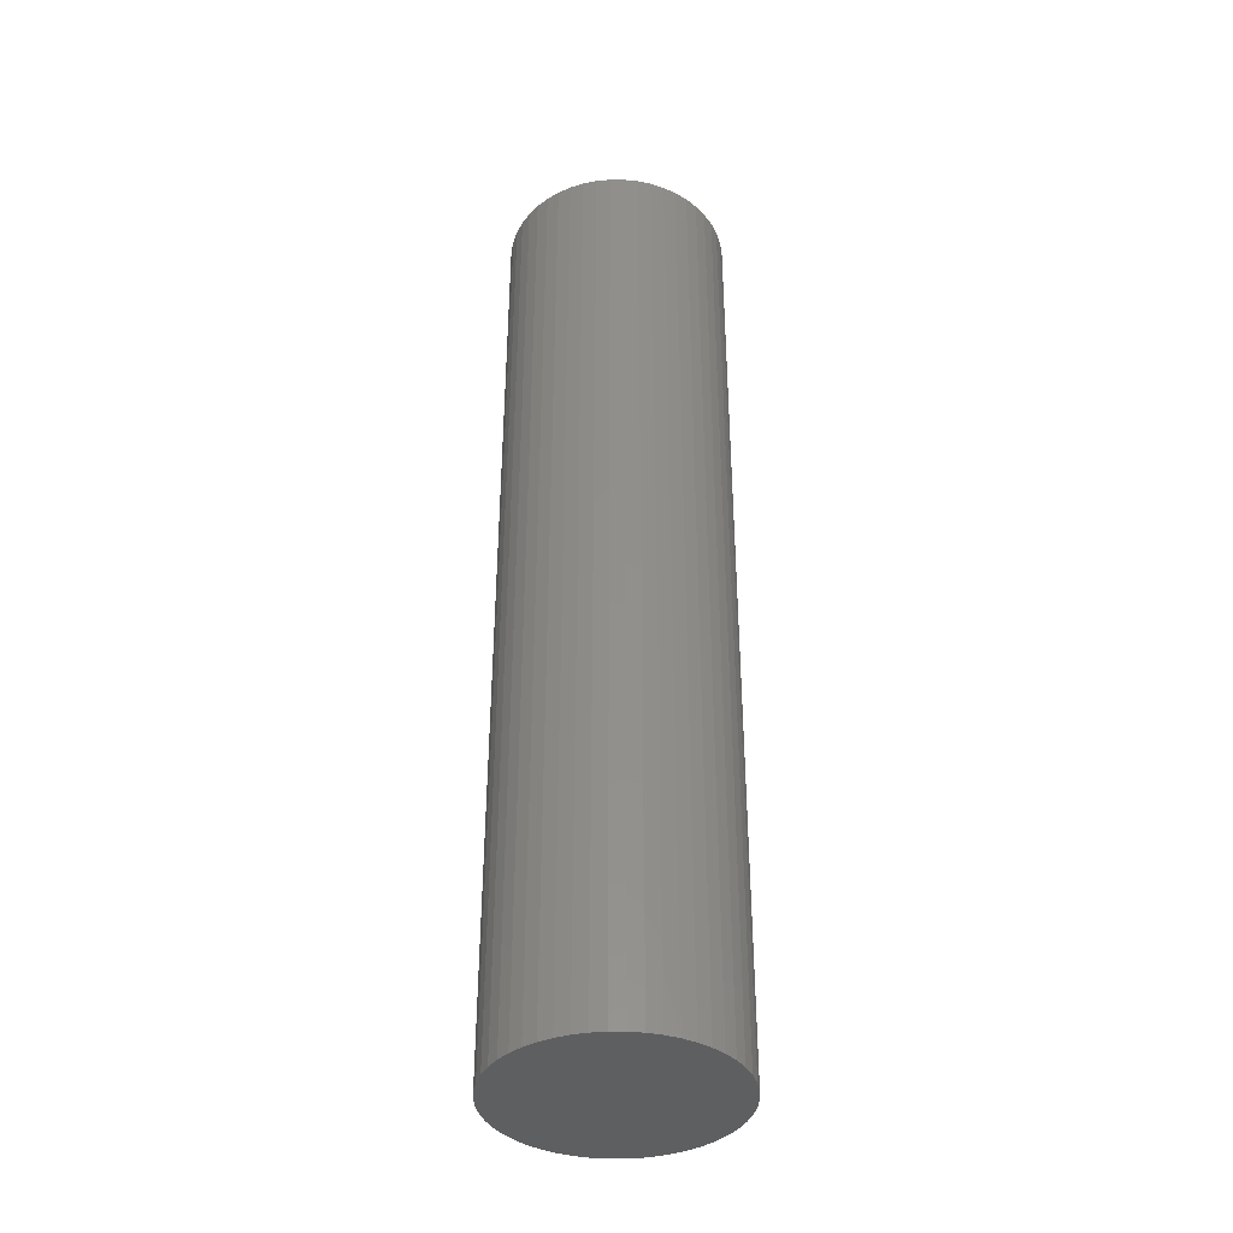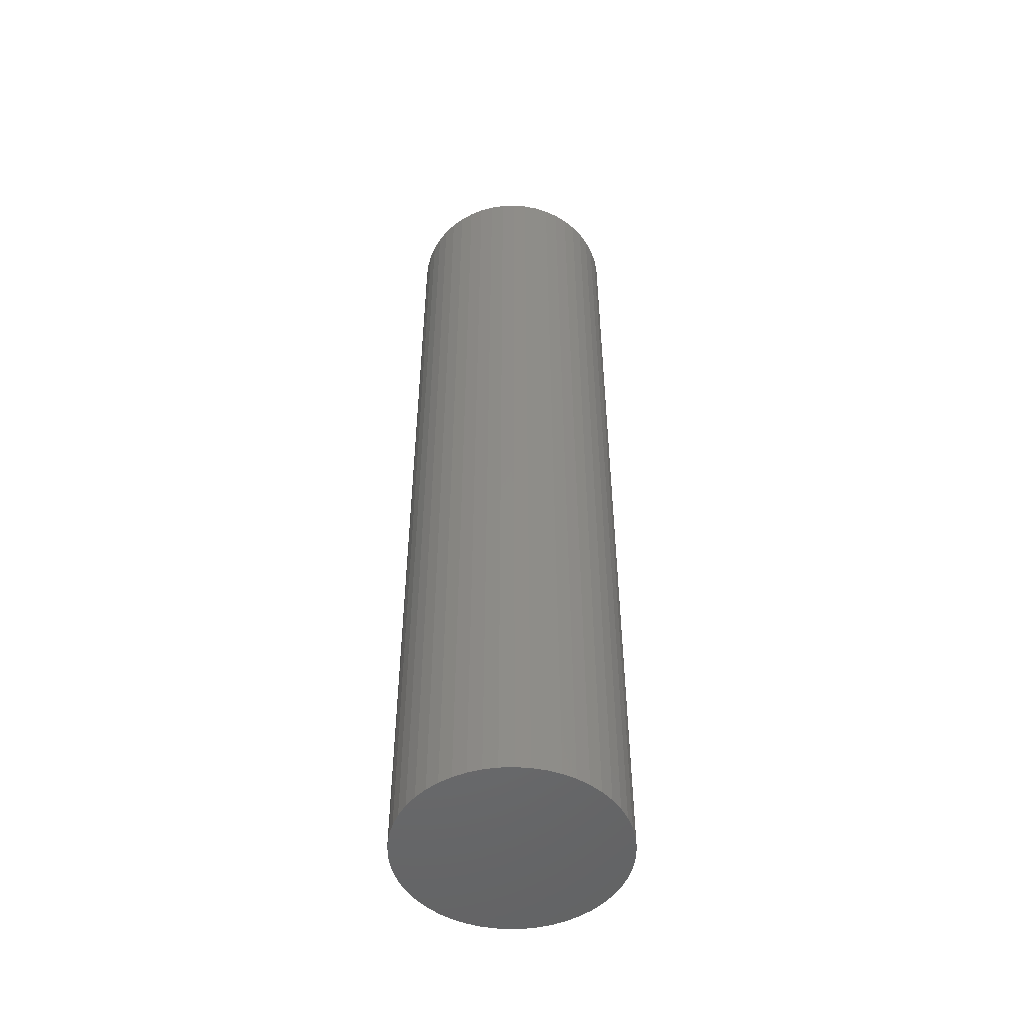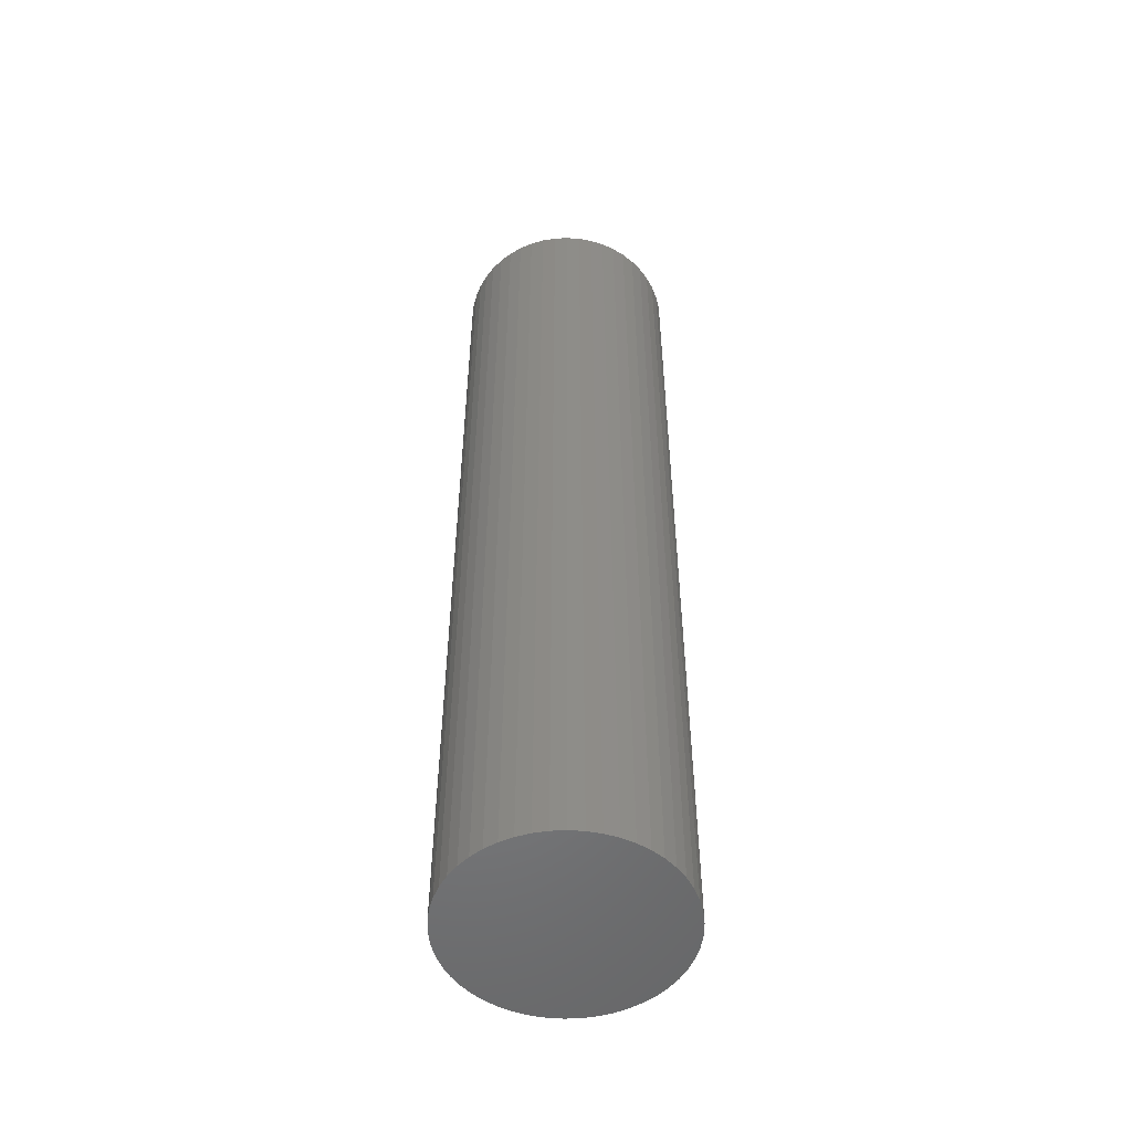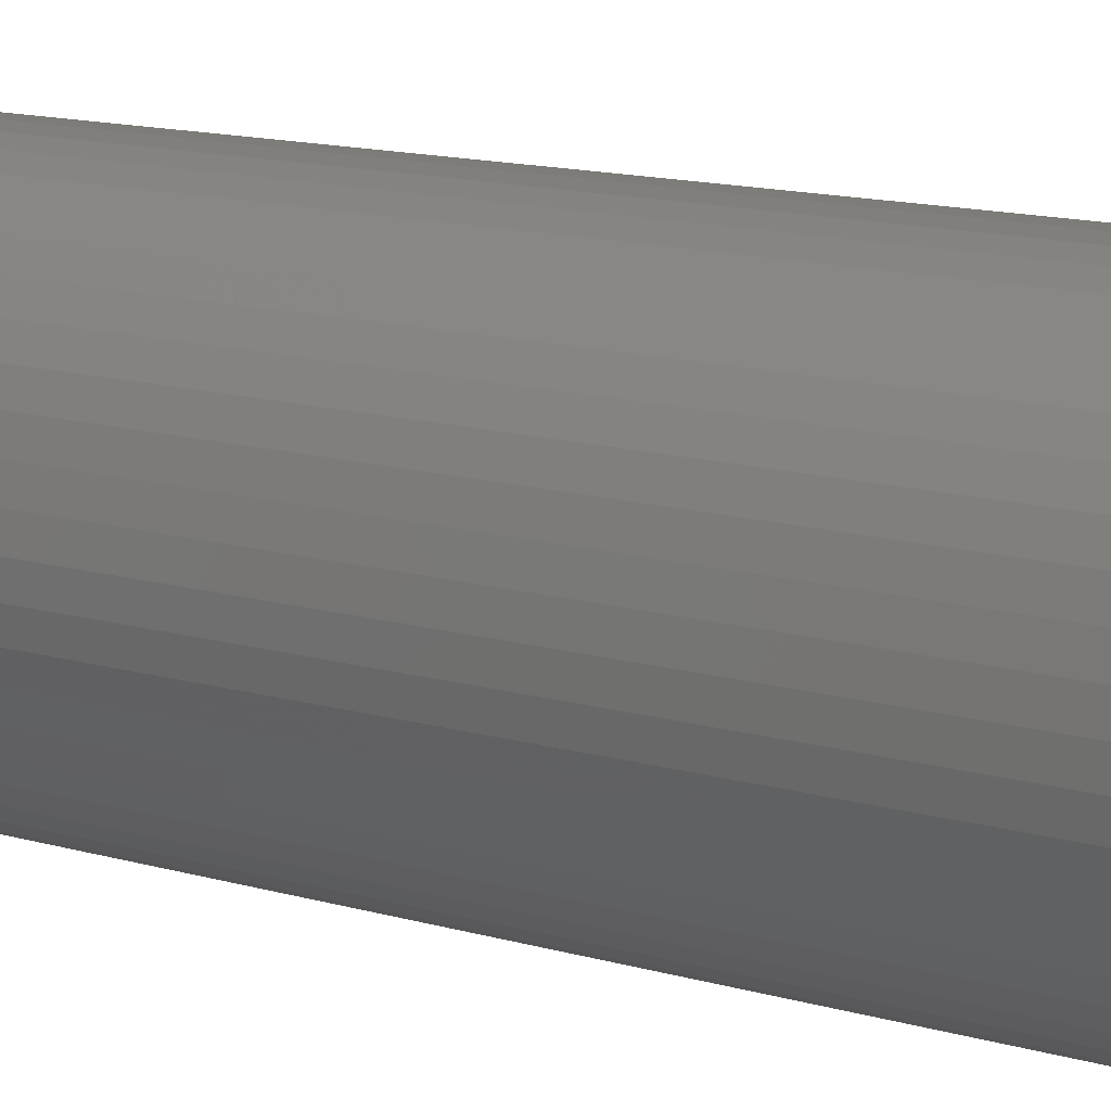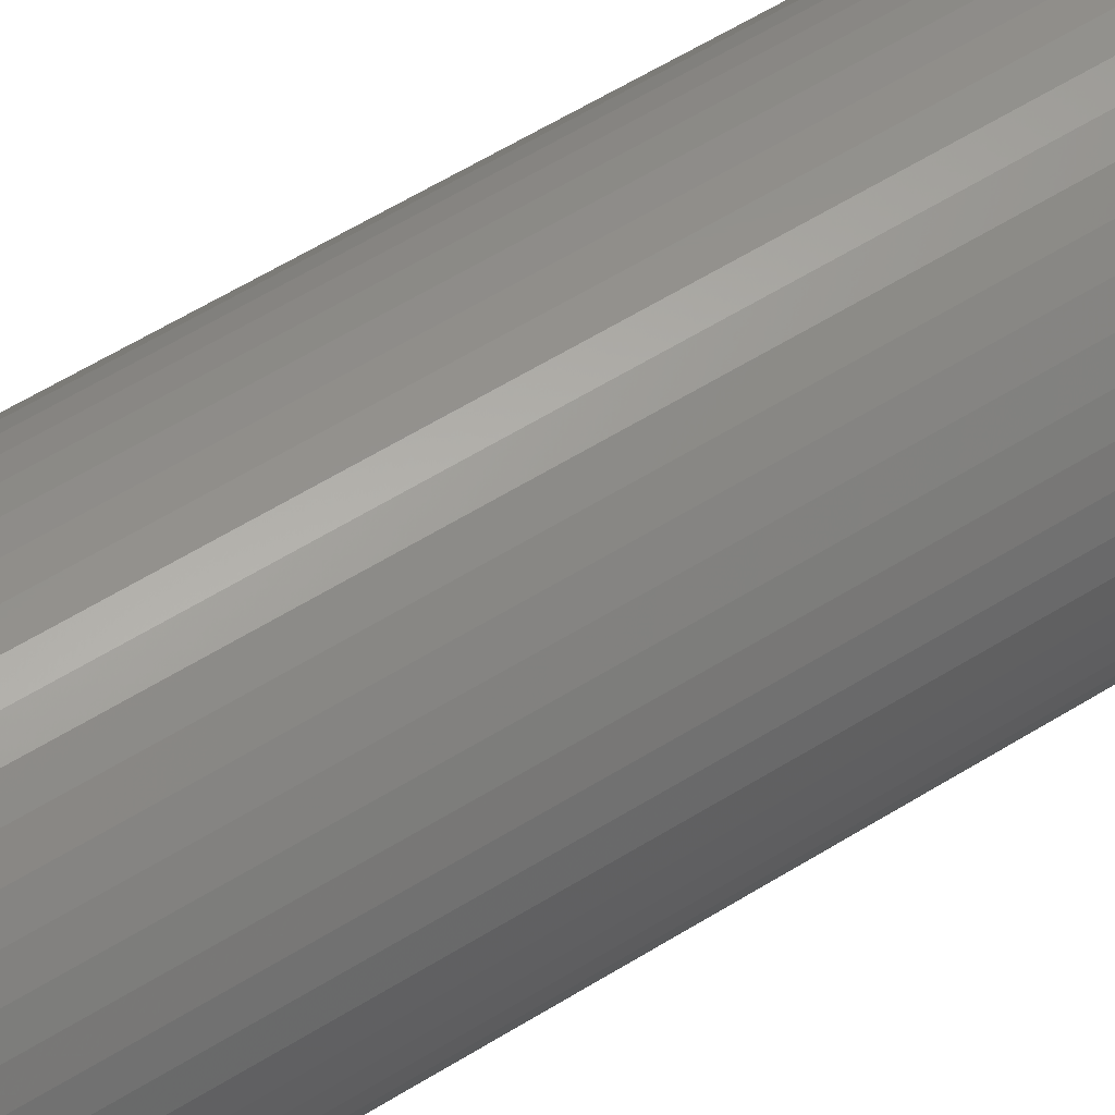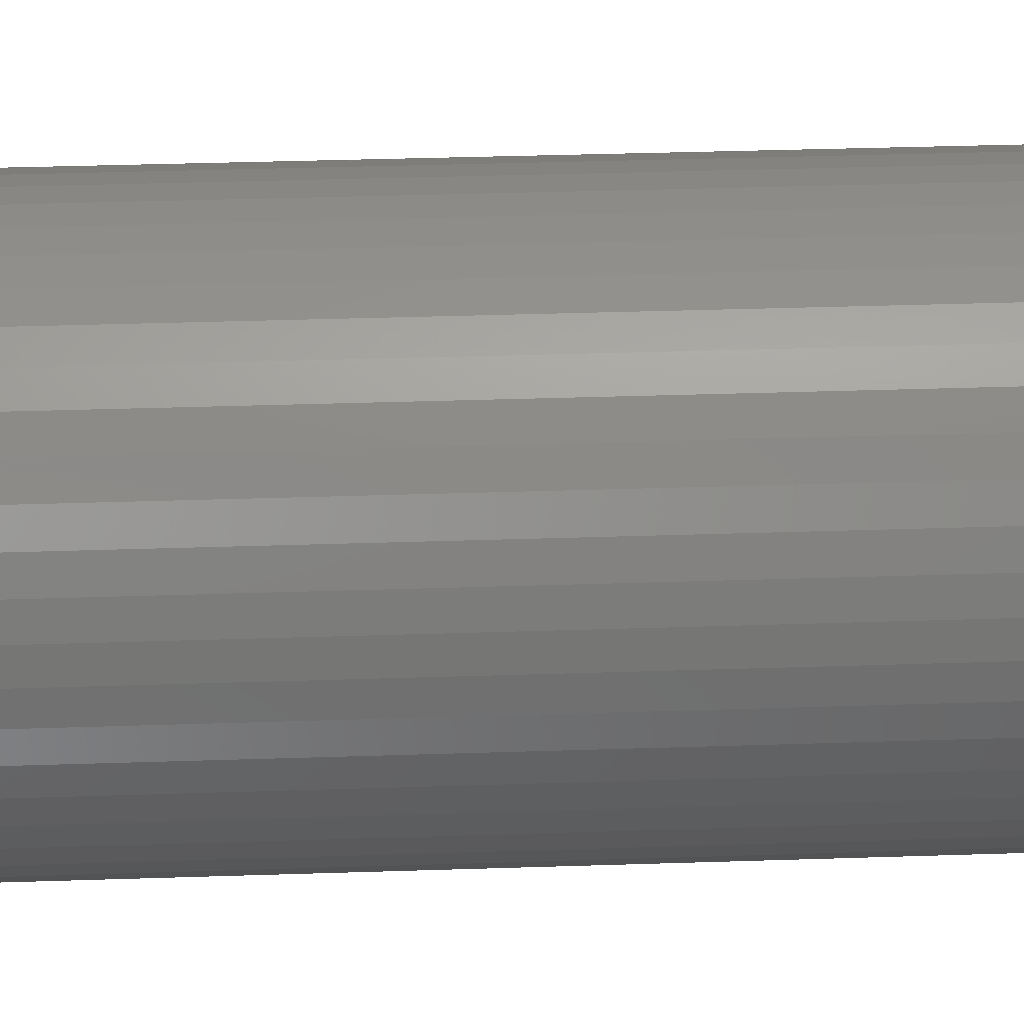
<metadata>
{"format":"stl","ext":"stl","renderer":"f3d","projection":"perspective","resolution":1024,"background":"white","views":[{"elev":-38.4,"azim":-14.7,"up":"+Z"},{"elev":-50.5,"azim":-98.4,"up":"+Z"},{"elev":-52.4,"azim":24.6,"up":"+Z"},{"elev":9.3,"azim":133.6,"up":"+Y"},{"elev":56.0,"azim":-123.5,"up":"+Y"},{"elev":25.7,"azim":-93.4,"up":"+Y"}]}
</metadata>
<code>
# stl→obj: 100 verts, 196 faces
v 2.1 0 9
v 2.083 0.2632 -9
v 2.083 0.2632 9
v 2.1 0 -9
v 2.034 0.5222 -9
v 2.034 0.5222 9
v -2.1 0 -9
v -2.083 0.2632 9
v -2.083 0.2632 -9
v -2.1 0 9
v 0.1319 2.096 -9
v -0.1319 2.096 9
v 0.1319 2.096 9
v -0.1319 2.096 -9
v 2.083 -0.2632 -9
v 2.034 -0.5222 -9
v 1.953 -0.7731 -9
v 1.953 0.7731 -9
v 1.84 -1.012 -9
v 1.84 1.012 -9
v 1.699 -1.234 -9
v 1.699 1.234 -9
v 1.531 -1.438 -9
v 1.531 1.438 -9
v 1.339 -1.618 -9
v 1.339 1.618 -9
v 1.125 -1.773 -9
v 1.125 1.773 -9
v 0.8941 -1.9 -9
v 0.8941 1.9 -9
v 0.6489 -1.997 -9
v 0.6489 1.997 -9
v 0.3935 -2.063 -9
v 0.3935 2.063 -9
v 0.1319 -2.096 -9
v -0.1319 -2.096 -9
v -0.3935 -2.063 -9
v -0.3935 2.063 -9
v -0.6489 -1.997 -9
v -0.6489 1.997 -9
v -0.8941 -1.9 -9
v -0.8941 1.9 -9
v -1.125 -1.773 -9
v -1.125 1.773 -9
v -1.339 -1.618 -9
v -1.339 1.618 -9
v -1.531 -1.438 -9
v -1.531 1.438 -9
v -1.699 -1.234 -9
v -1.699 1.234 -9
v -1.84 -1.012 -9
v -1.84 1.012 -9
v -1.953 -0.7731 -9
v -1.953 0.7731 -9
v -2.034 -0.5222 -9
v -2.034 0.5222 -9
v -2.083 -0.2632 -9
v 1.339 1.618 9
v 1.531 1.438 9
v -1.531 1.438 9
v -1.339 1.618 9
v 2.083 -0.2632 9
v 2.034 -0.5222 9
v 1.953 0.7731 9
v 1.953 -0.7731 9
v 1.84 1.012 9
v 1.84 -1.012 9
v 1.699 1.234 9
v 1.699 -1.234 9
v 1.531 -1.438 9
v 1.339 -1.618 9
v 1.125 1.773 9
v 1.125 -1.773 9
v 0.8941 1.9 9
v 0.8941 -1.9 9
v 0.6489 1.997 9
v 0.6489 -1.997 9
v 0.3935 2.063 9
v 0.3935 -2.063 9
v 0.1319 -2.096 9
v -0.1319 -2.096 9
v -0.3935 2.063 9
v -0.3935 -2.063 9
v -0.6489 1.997 9
v -0.6489 -1.997 9
v -0.8941 1.9 9
v -0.8941 -1.9 9
v -1.125 1.773 9
v -1.125 -1.773 9
v -1.339 -1.618 9
v -1.531 -1.438 9
v -1.699 1.234 9
v -1.699 -1.234 9
v -1.84 1.012 9
v -1.84 -1.012 9
v -1.953 0.7731 9
v -1.953 -0.7731 9
v -2.034 0.5222 9
v -2.034 -0.5222 9
v -2.083 -0.2632 9
f 1 2 3
f 2 1 4
f 3 5 6
f 5 3 2
f 7 8 9
f 8 7 10
f 11 12 13
f 12 11 14
f 15 2 4
f 16 2 15
f 16 5 2
f 17 5 16
f 17 18 5
f 19 18 17
f 19 20 18
f 21 20 19
f 21 22 20
f 23 22 21
f 23 24 22
f 25 24 23
f 25 26 24
f 27 26 25
f 27 28 26
f 29 28 27
f 29 30 28
f 31 30 29
f 31 32 30
f 33 32 31
f 33 34 32
f 35 34 33
f 35 11 34
f 36 11 35
f 36 14 11
f 37 14 36
f 37 38 14
f 39 38 37
f 39 40 38
f 41 40 39
f 41 42 40
f 43 42 41
f 43 44 42
f 45 44 43
f 45 46 44
f 47 46 45
f 47 48 46
f 49 48 47
f 49 50 48
f 51 50 49
f 51 52 50
f 53 52 51
f 53 54 52
f 55 54 53
f 55 56 54
f 57 56 55
f 57 9 56
f 9 57 7
f 24 58 59
f 58 24 26
f 46 60 61
f 60 46 48
f 3 62 1
f 6 62 3
f 6 63 62
f 64 63 6
f 64 65 63
f 66 65 64
f 66 67 65
f 68 67 66
f 68 69 67
f 59 69 68
f 59 70 69
f 58 70 59
f 58 71 70
f 72 71 58
f 72 73 71
f 74 73 72
f 74 75 73
f 76 75 74
f 76 77 75
f 78 77 76
f 78 79 77
f 13 79 78
f 13 80 79
f 12 80 13
f 12 81 80
f 82 81 12
f 82 83 81
f 84 83 82
f 84 85 83
f 86 85 84
f 86 87 85
f 88 87 86
f 88 89 87
f 61 89 88
f 61 90 89
f 60 90 61
f 60 91 90
f 92 91 60
f 92 93 91
f 94 93 92
f 94 95 93
f 96 95 94
f 96 97 95
f 98 97 96
f 98 99 97
f 8 99 98
f 8 100 99
f 100 8 10
f 64 20 66
f 20 64 18
f 66 22 68
f 22 66 20
f 30 76 74
f 76 30 32
f 26 72 58
f 72 26 28
f 54 94 52
f 94 54 96
f 50 60 48
f 60 50 92
f 42 88 86
f 88 42 44
f 38 84 82
f 84 38 40
f 29 73 75
f 73 29 27
f 32 78 76
f 78 32 34
f 56 96 54
f 96 56 98
f 40 86 84
f 86 40 42
f 14 82 12
f 82 14 38
f 62 4 1
f 4 62 15
f 63 15 62
f 15 63 16
f 27 71 73
f 71 27 25
f 65 16 63
f 16 65 17
f 69 19 67
f 19 69 21
f 47 90 91
f 90 47 45
f 51 97 53
f 97 51 95
f 47 93 49
f 93 47 91
f 57 10 7
f 10 57 100
f 36 80 81
f 80 36 35
f 6 18 64
f 18 6 5
f 68 24 59
f 24 68 22
f 34 13 78
f 13 34 11
f 28 74 72
f 74 28 30
f 52 92 50
f 92 52 94
f 9 98 56
f 98 9 8
f 44 61 88
f 61 44 46
f 67 17 65
f 17 67 19
f 70 21 69
f 21 70 23
f 41 85 87
f 85 41 39
f 53 99 55
f 99 53 97
f 35 79 80
f 79 35 33
f 31 75 77
f 75 31 29
f 25 70 71
f 70 25 23
f 37 81 83
f 81 37 36
f 49 95 51
f 95 49 93
f 55 100 57
f 100 55 99
f 33 77 79
f 77 33 31
f 43 87 89
f 87 43 41
f 39 83 85
f 83 39 37
f 45 89 90
f 89 45 43

</code>
